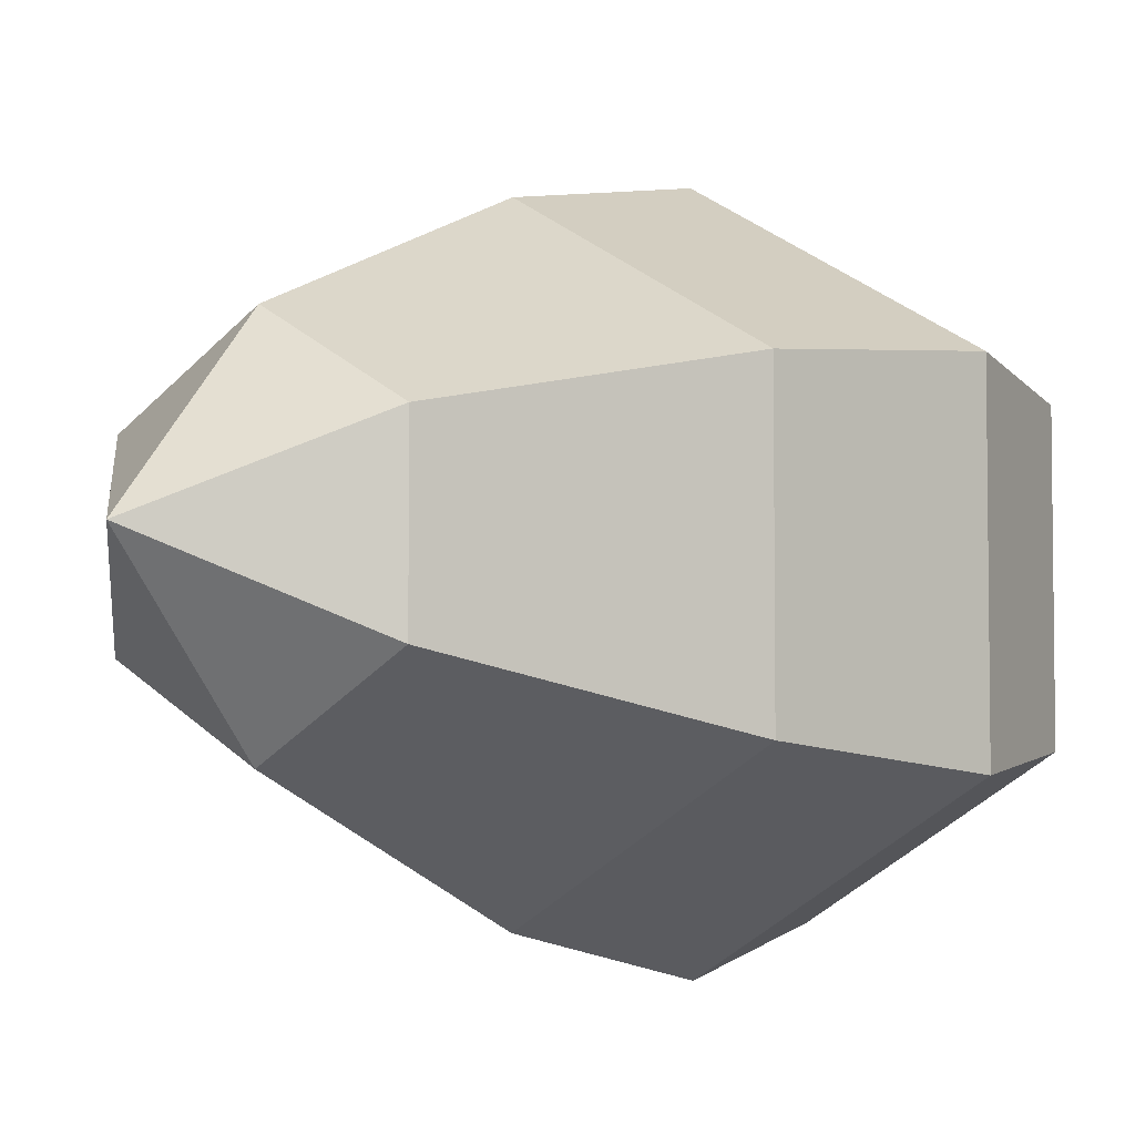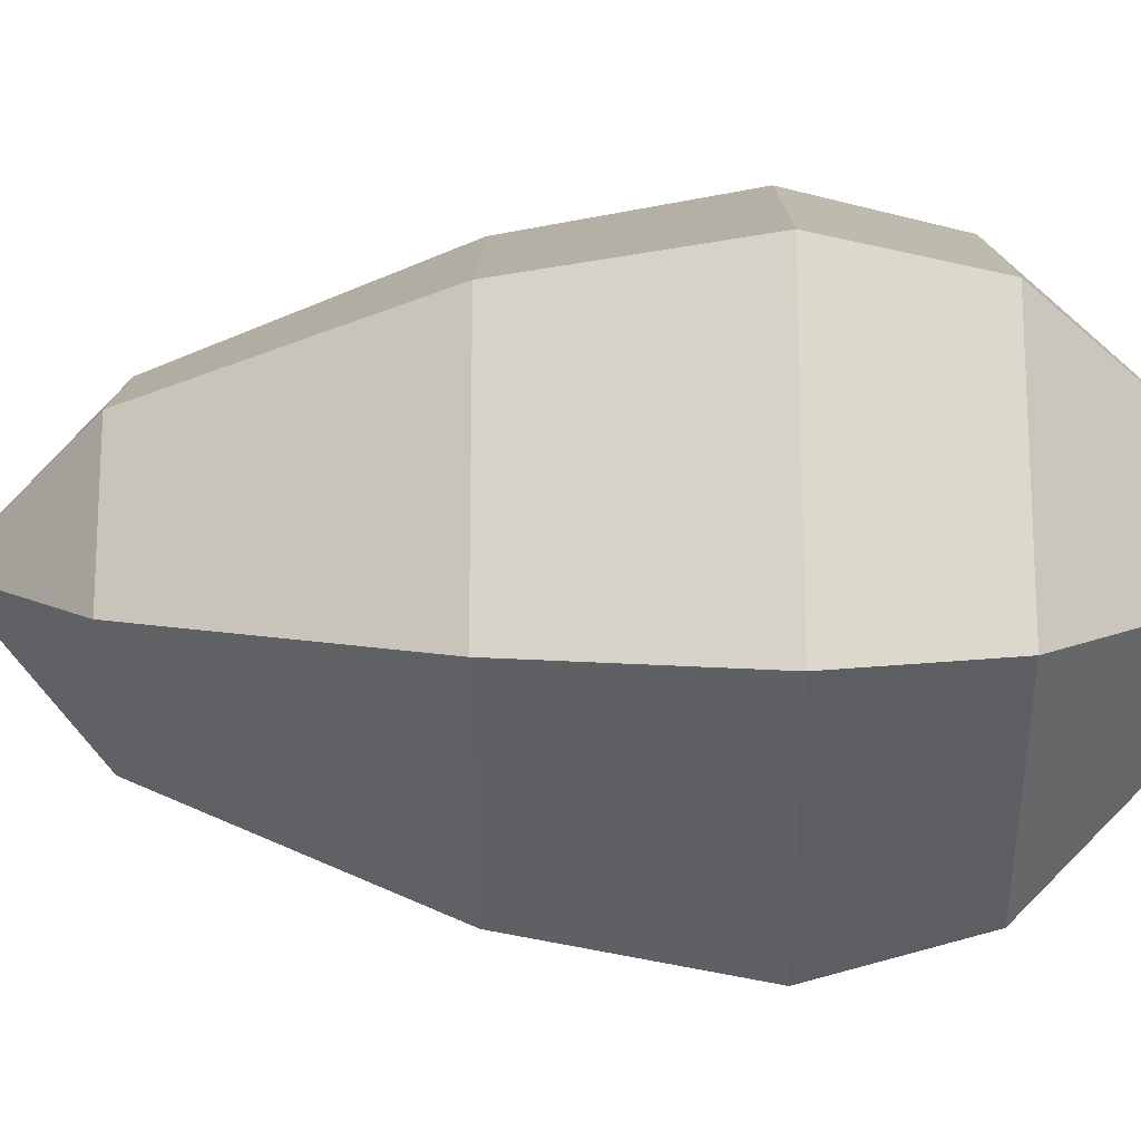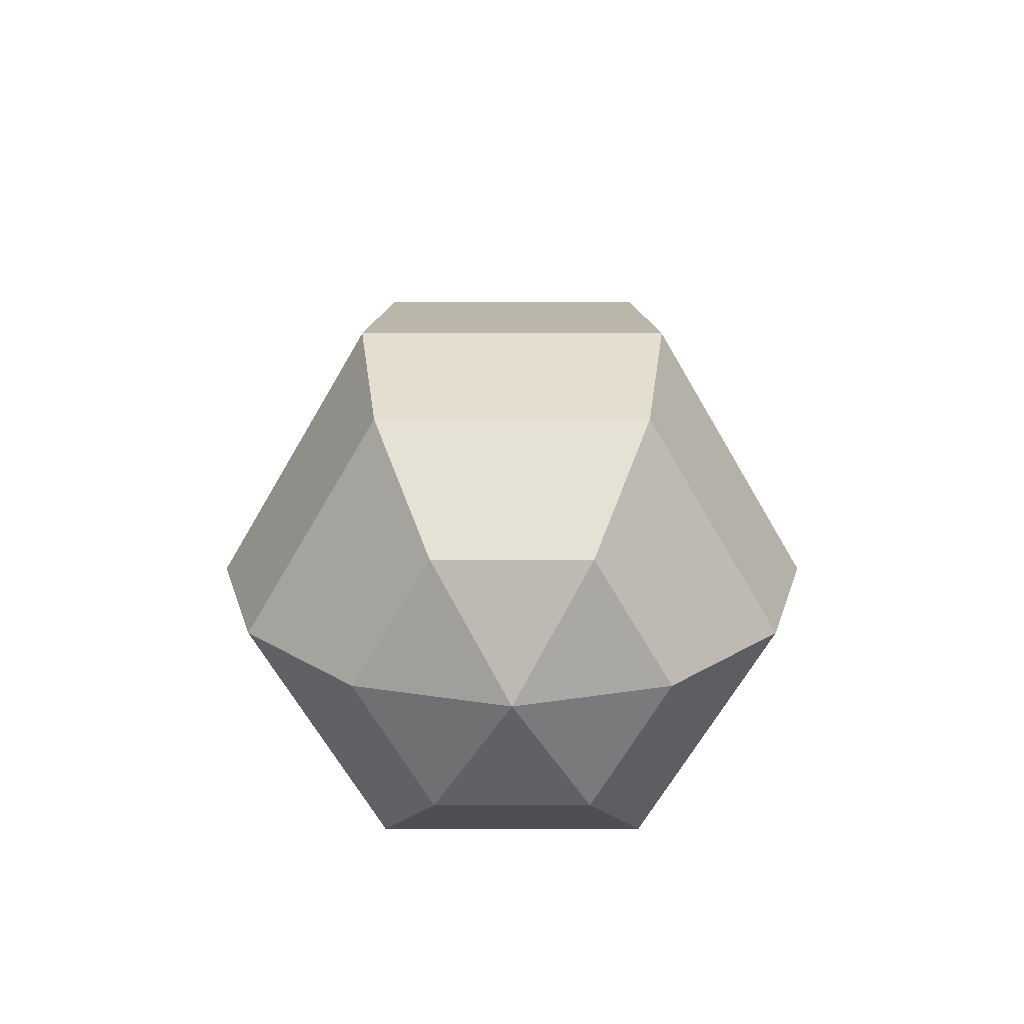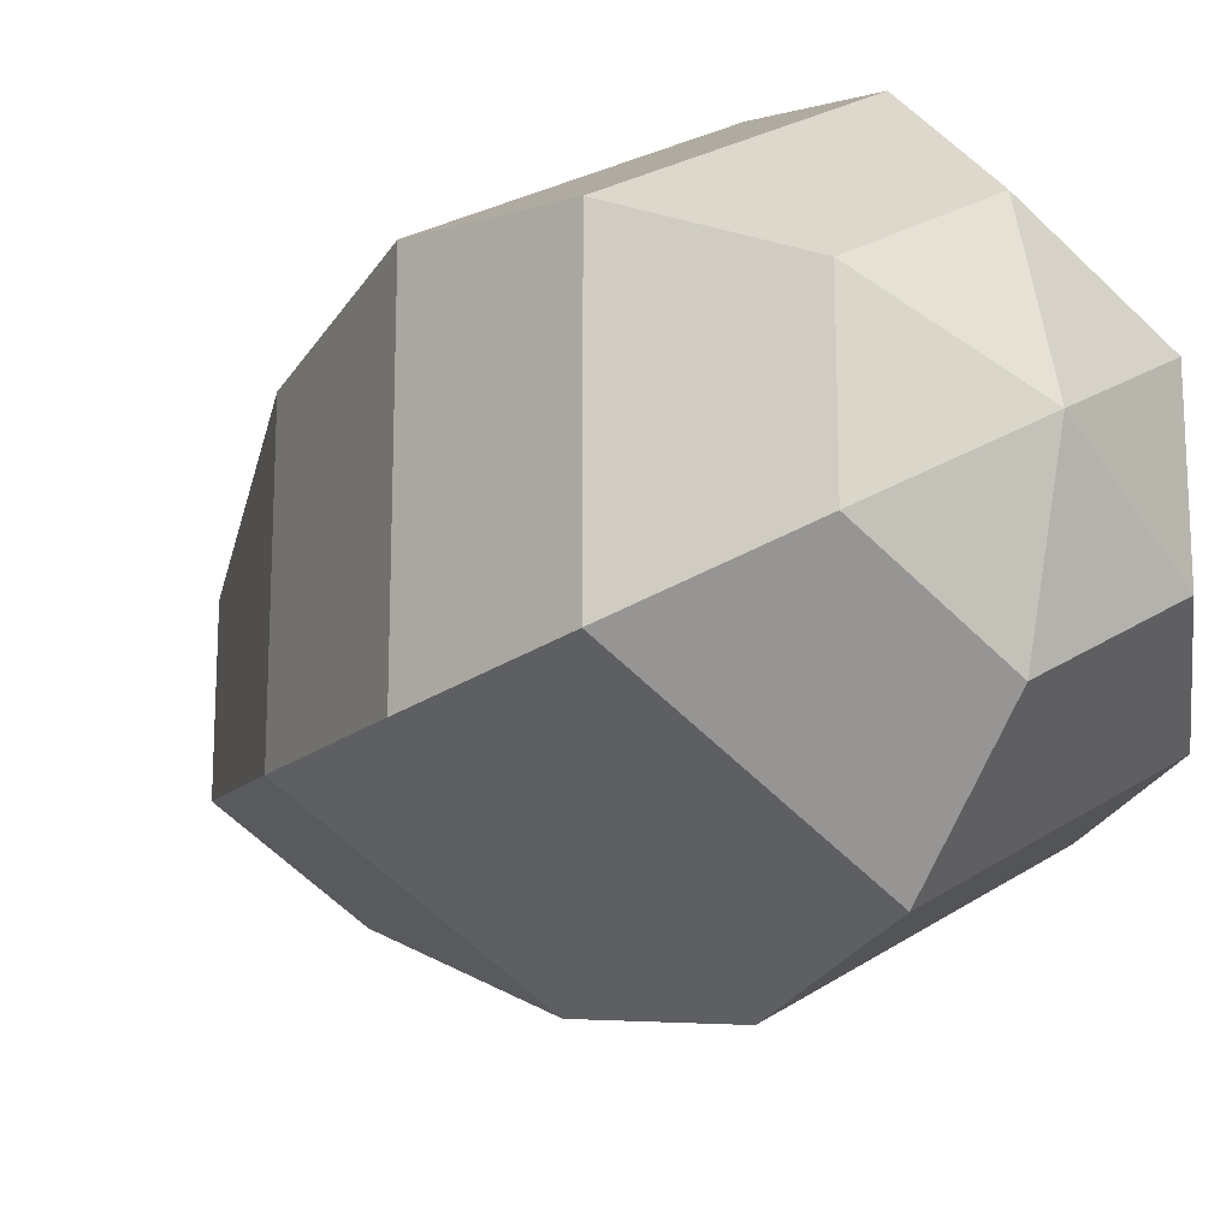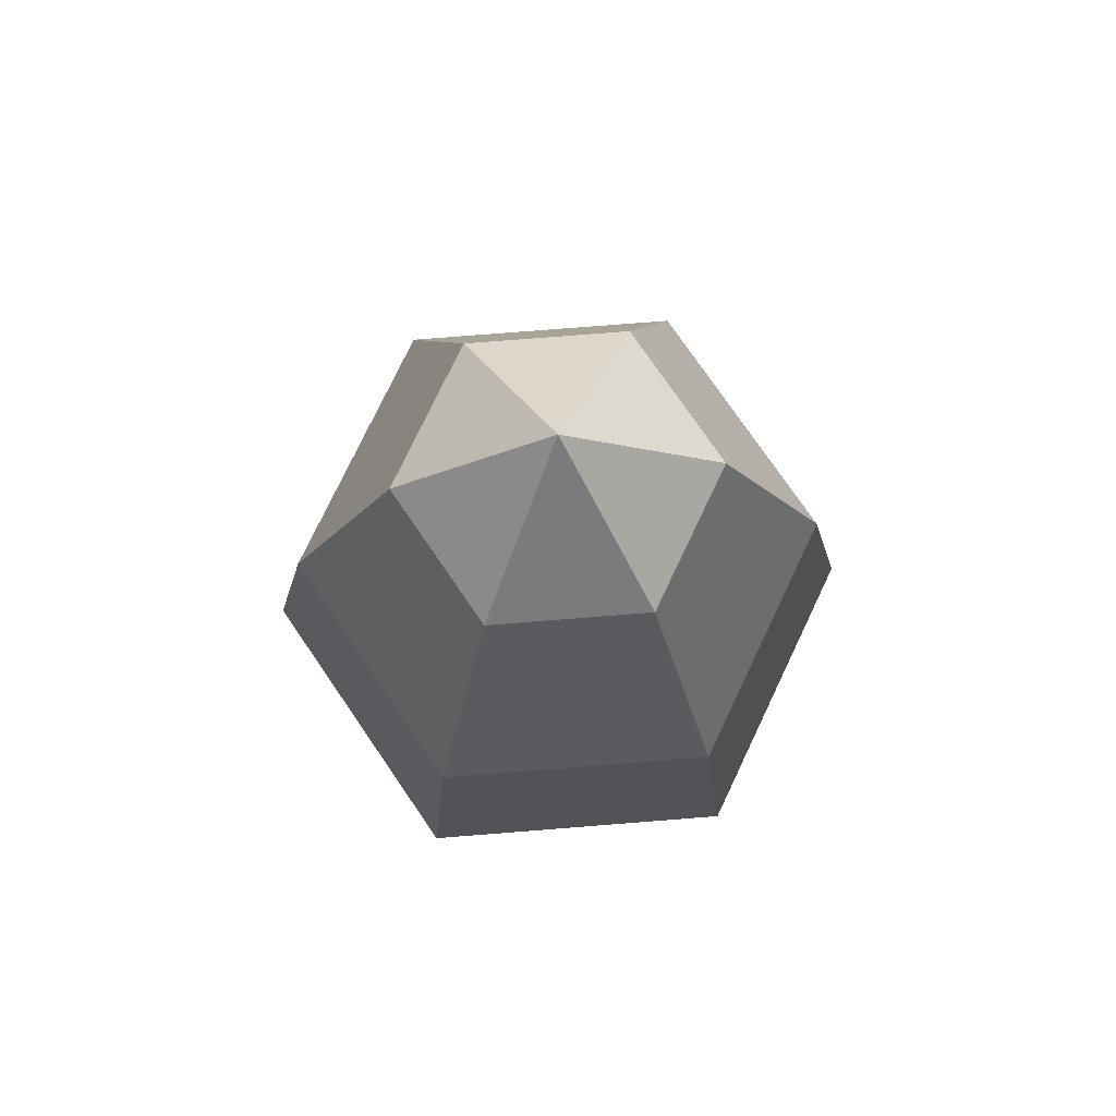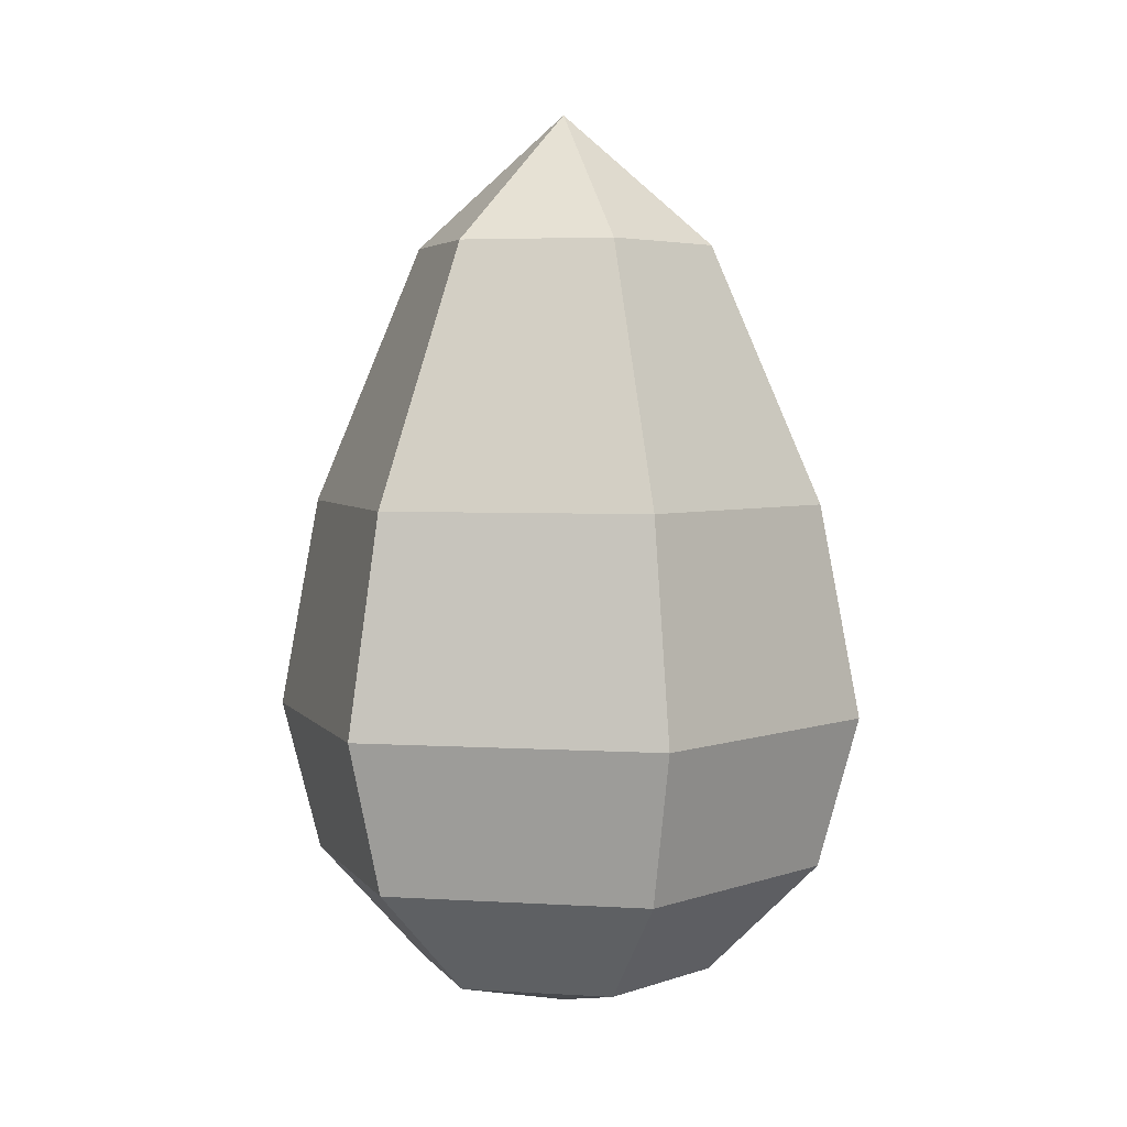
<metadata>
{"format":"obj","ext":"obj","renderer":"f3d","projection":"perspective","resolution":1024,"background":"white","views":[{"elev":-4.8,"azim":-141.3,"up":"+Z"},{"elev":-17.8,"azim":-89.4,"up":"+Z"},{"elev":-66.6,"azim":-90.0,"up":"+Y"},{"elev":-18.2,"azim":-34.0,"up":"+Z"},{"elev":76.8,"azim":-154.5,"up":"+Y"},{"elev":4.1,"azim":161.5,"up":"+Y"}]}
</metadata>
<code>
o bullet
v -0 0.7923 -0.25
v -0 0.3649 -0.433
v -0 0.01093 -0.5
v -0 -0.2391 -0.433
v -0 -0.4221 -0.25
v 0.2165 0.7923 -0.125
v 0.375 0.3649 -0.2165
v 0.433 0.01093 -0.25
v 0.375 -0.2391 -0.2165
v 0.2165 -0.4221 -0.125
v 0.2165 0.7923 0.125
v 0.375 0.3649 0.2165
v 0.433 0.01093 0.25
v 0.375 -0.2391 0.2165
v 0.2165 -0.4221 0.125
v -0 0.7923 0.25
v -0 0.3649 0.433
v -0 0.01093 0.5
v -0 -0.2391 0.433
v -0 -0.4221 0.25
v -0 1.011 -0
v -0.2165 0.7923 0.125
v -0.375 0.3649 0.2165
v -0.433 0.01093 0.25
v -0.375 -0.2391 0.2165
v -0.2165 -0.4221 0.125
v -0.2165 0.7923 -0.125
v -0.375 0.3649 -0.2165
v -0.433 0.01093 -0.25
v -0.375 -0.2391 -0.2165
v -0.2165 -0.4221 -0.125
v -0 -0.4891 -0
f 3 2 7 8
f 1 21 6
f 32 5 10
f 4 3 8 9
f 2 1 6 7
f 5 4 9 10
f 32 10 15
f 9 8 13 14
f 7 6 11 12
f 10 9 14 15
f 8 7 12 13
f 6 21 11
f 32 15 20
f 14 13 18 19
f 12 11 16 17
f 15 14 19 20
f 13 12 17 18
f 11 21 16
f 19 18 24 25
f 17 16 22 23
f 20 19 25 26
f 18 17 23 24
f 16 21 22
f 32 20 26
f 23 22 27 28
f 26 25 30 31
f 24 23 28 29
f 22 21 27
f 32 26 31
f 25 24 29 30
f 31 30 4 5
f 29 28 2 3
f 27 21 1
f 32 31 5
f 30 29 3 4
f 28 27 1 2

</code>
